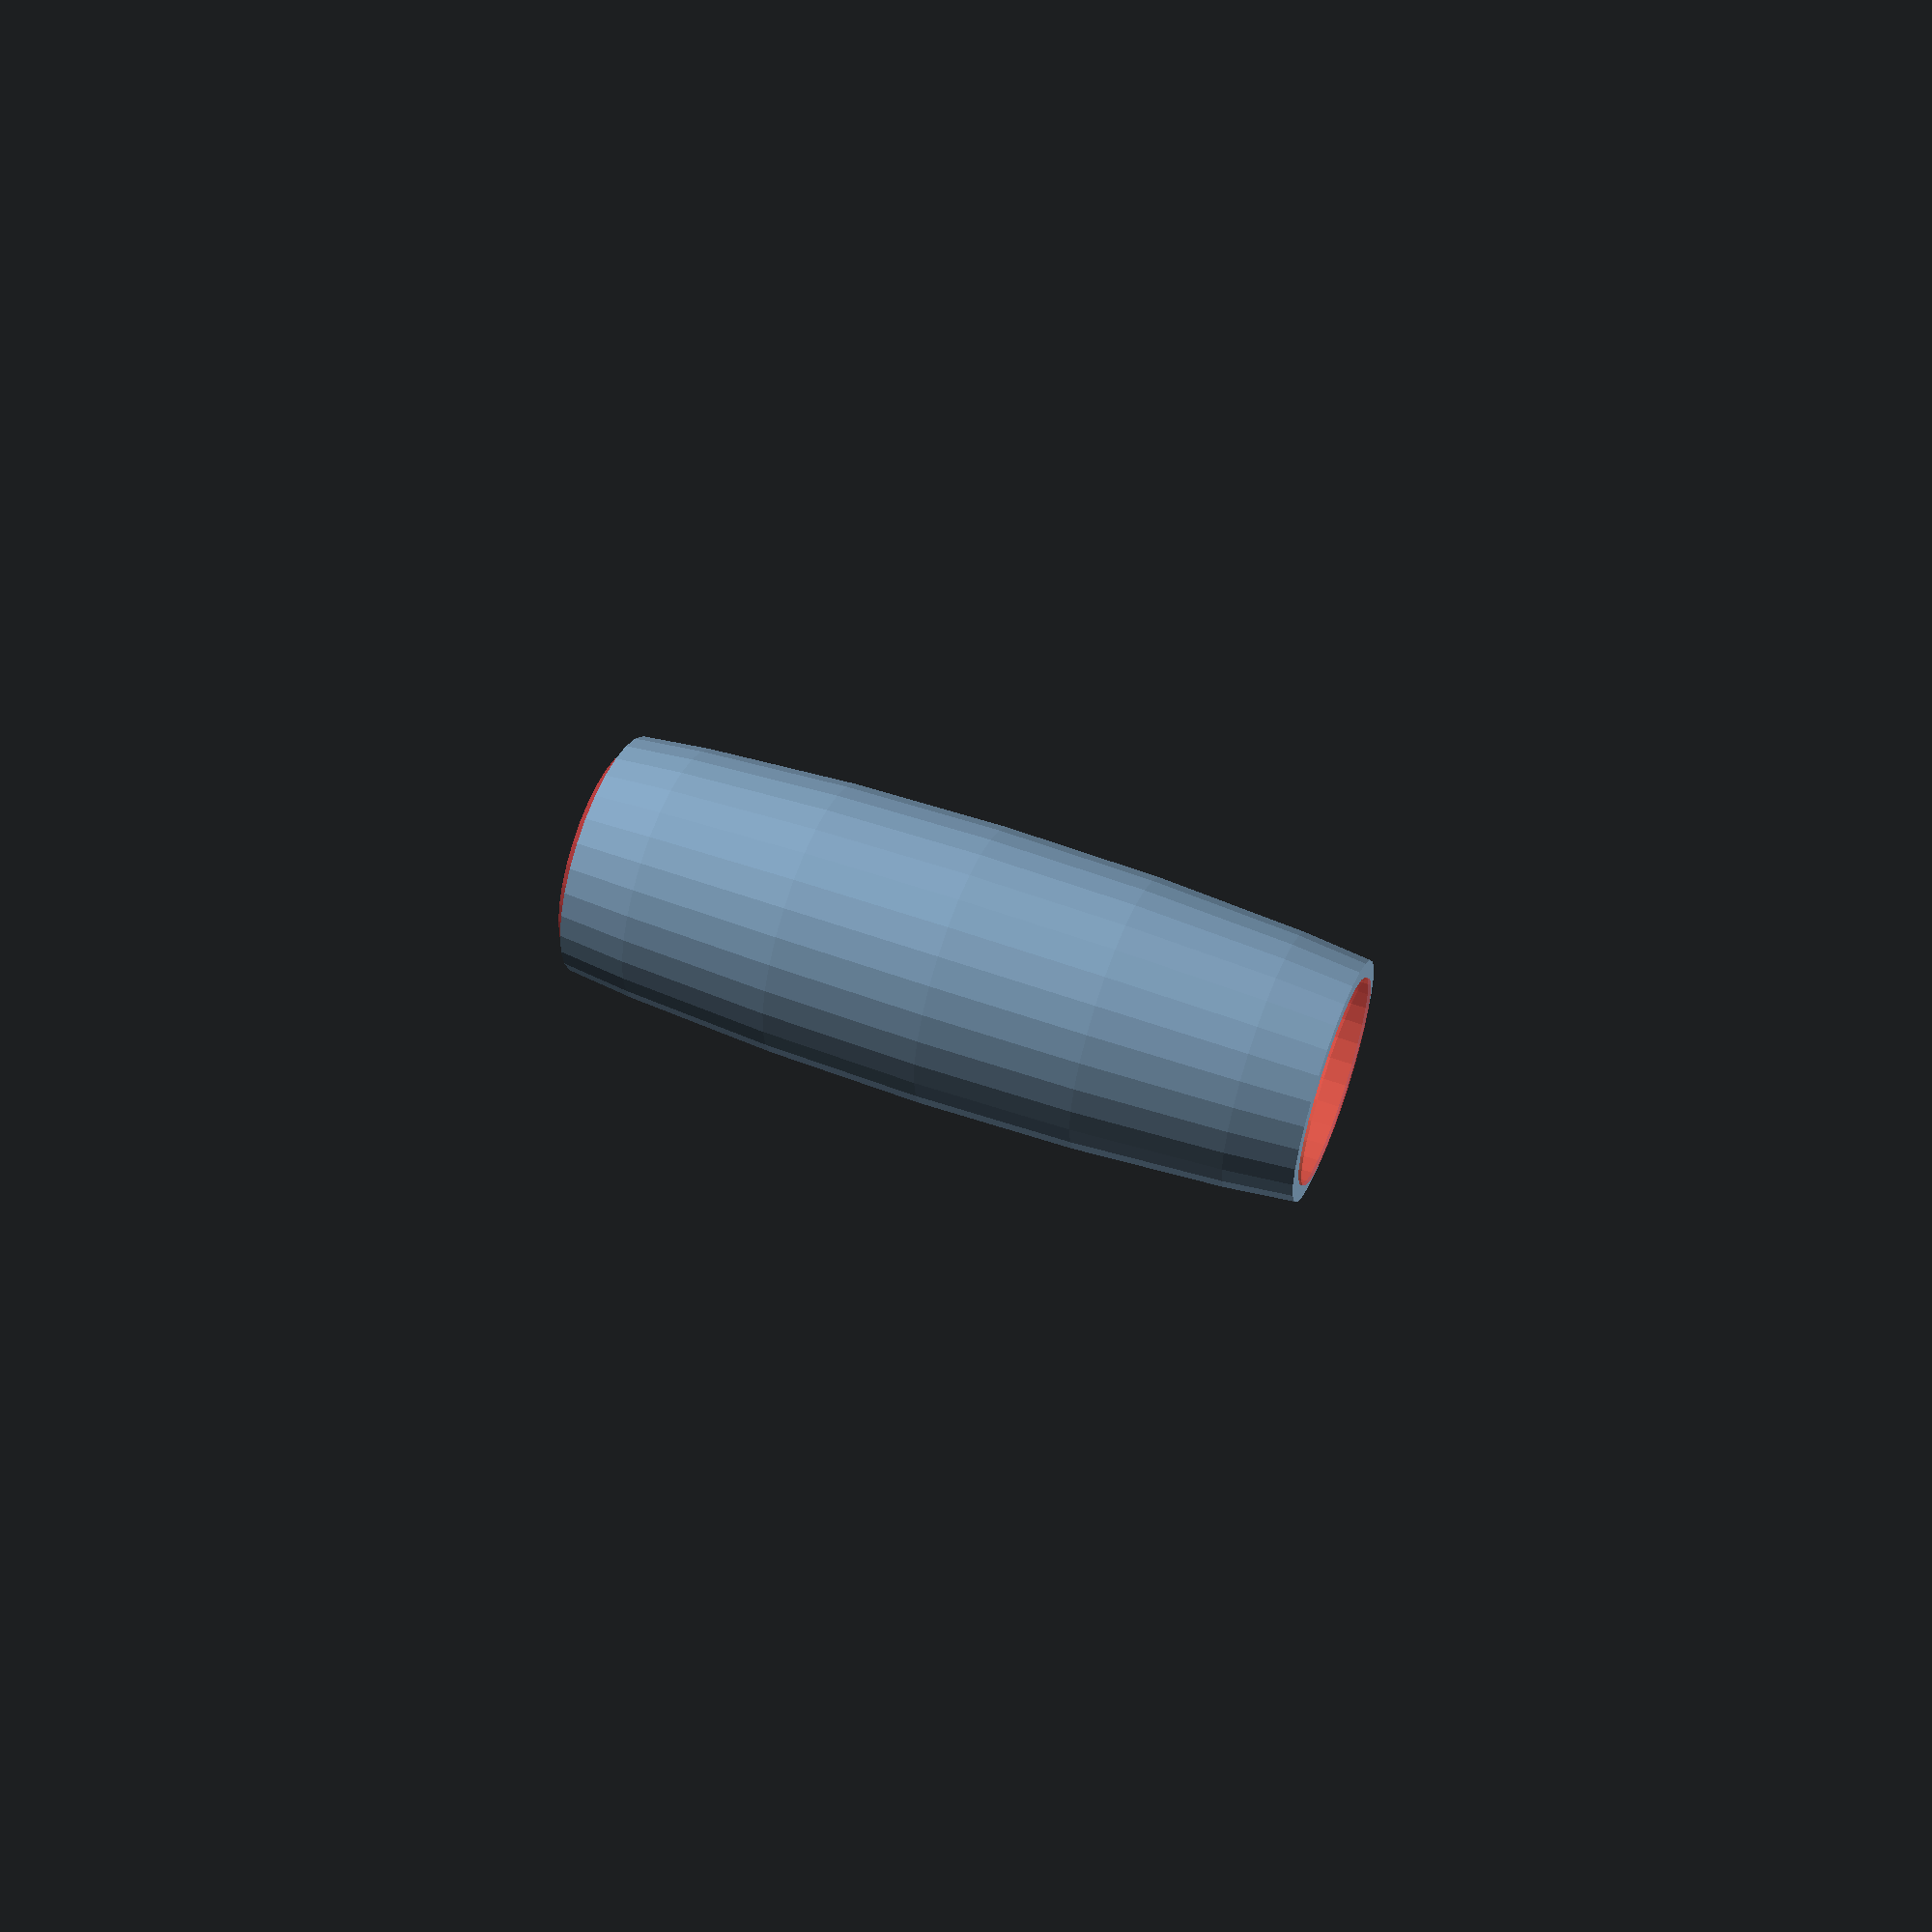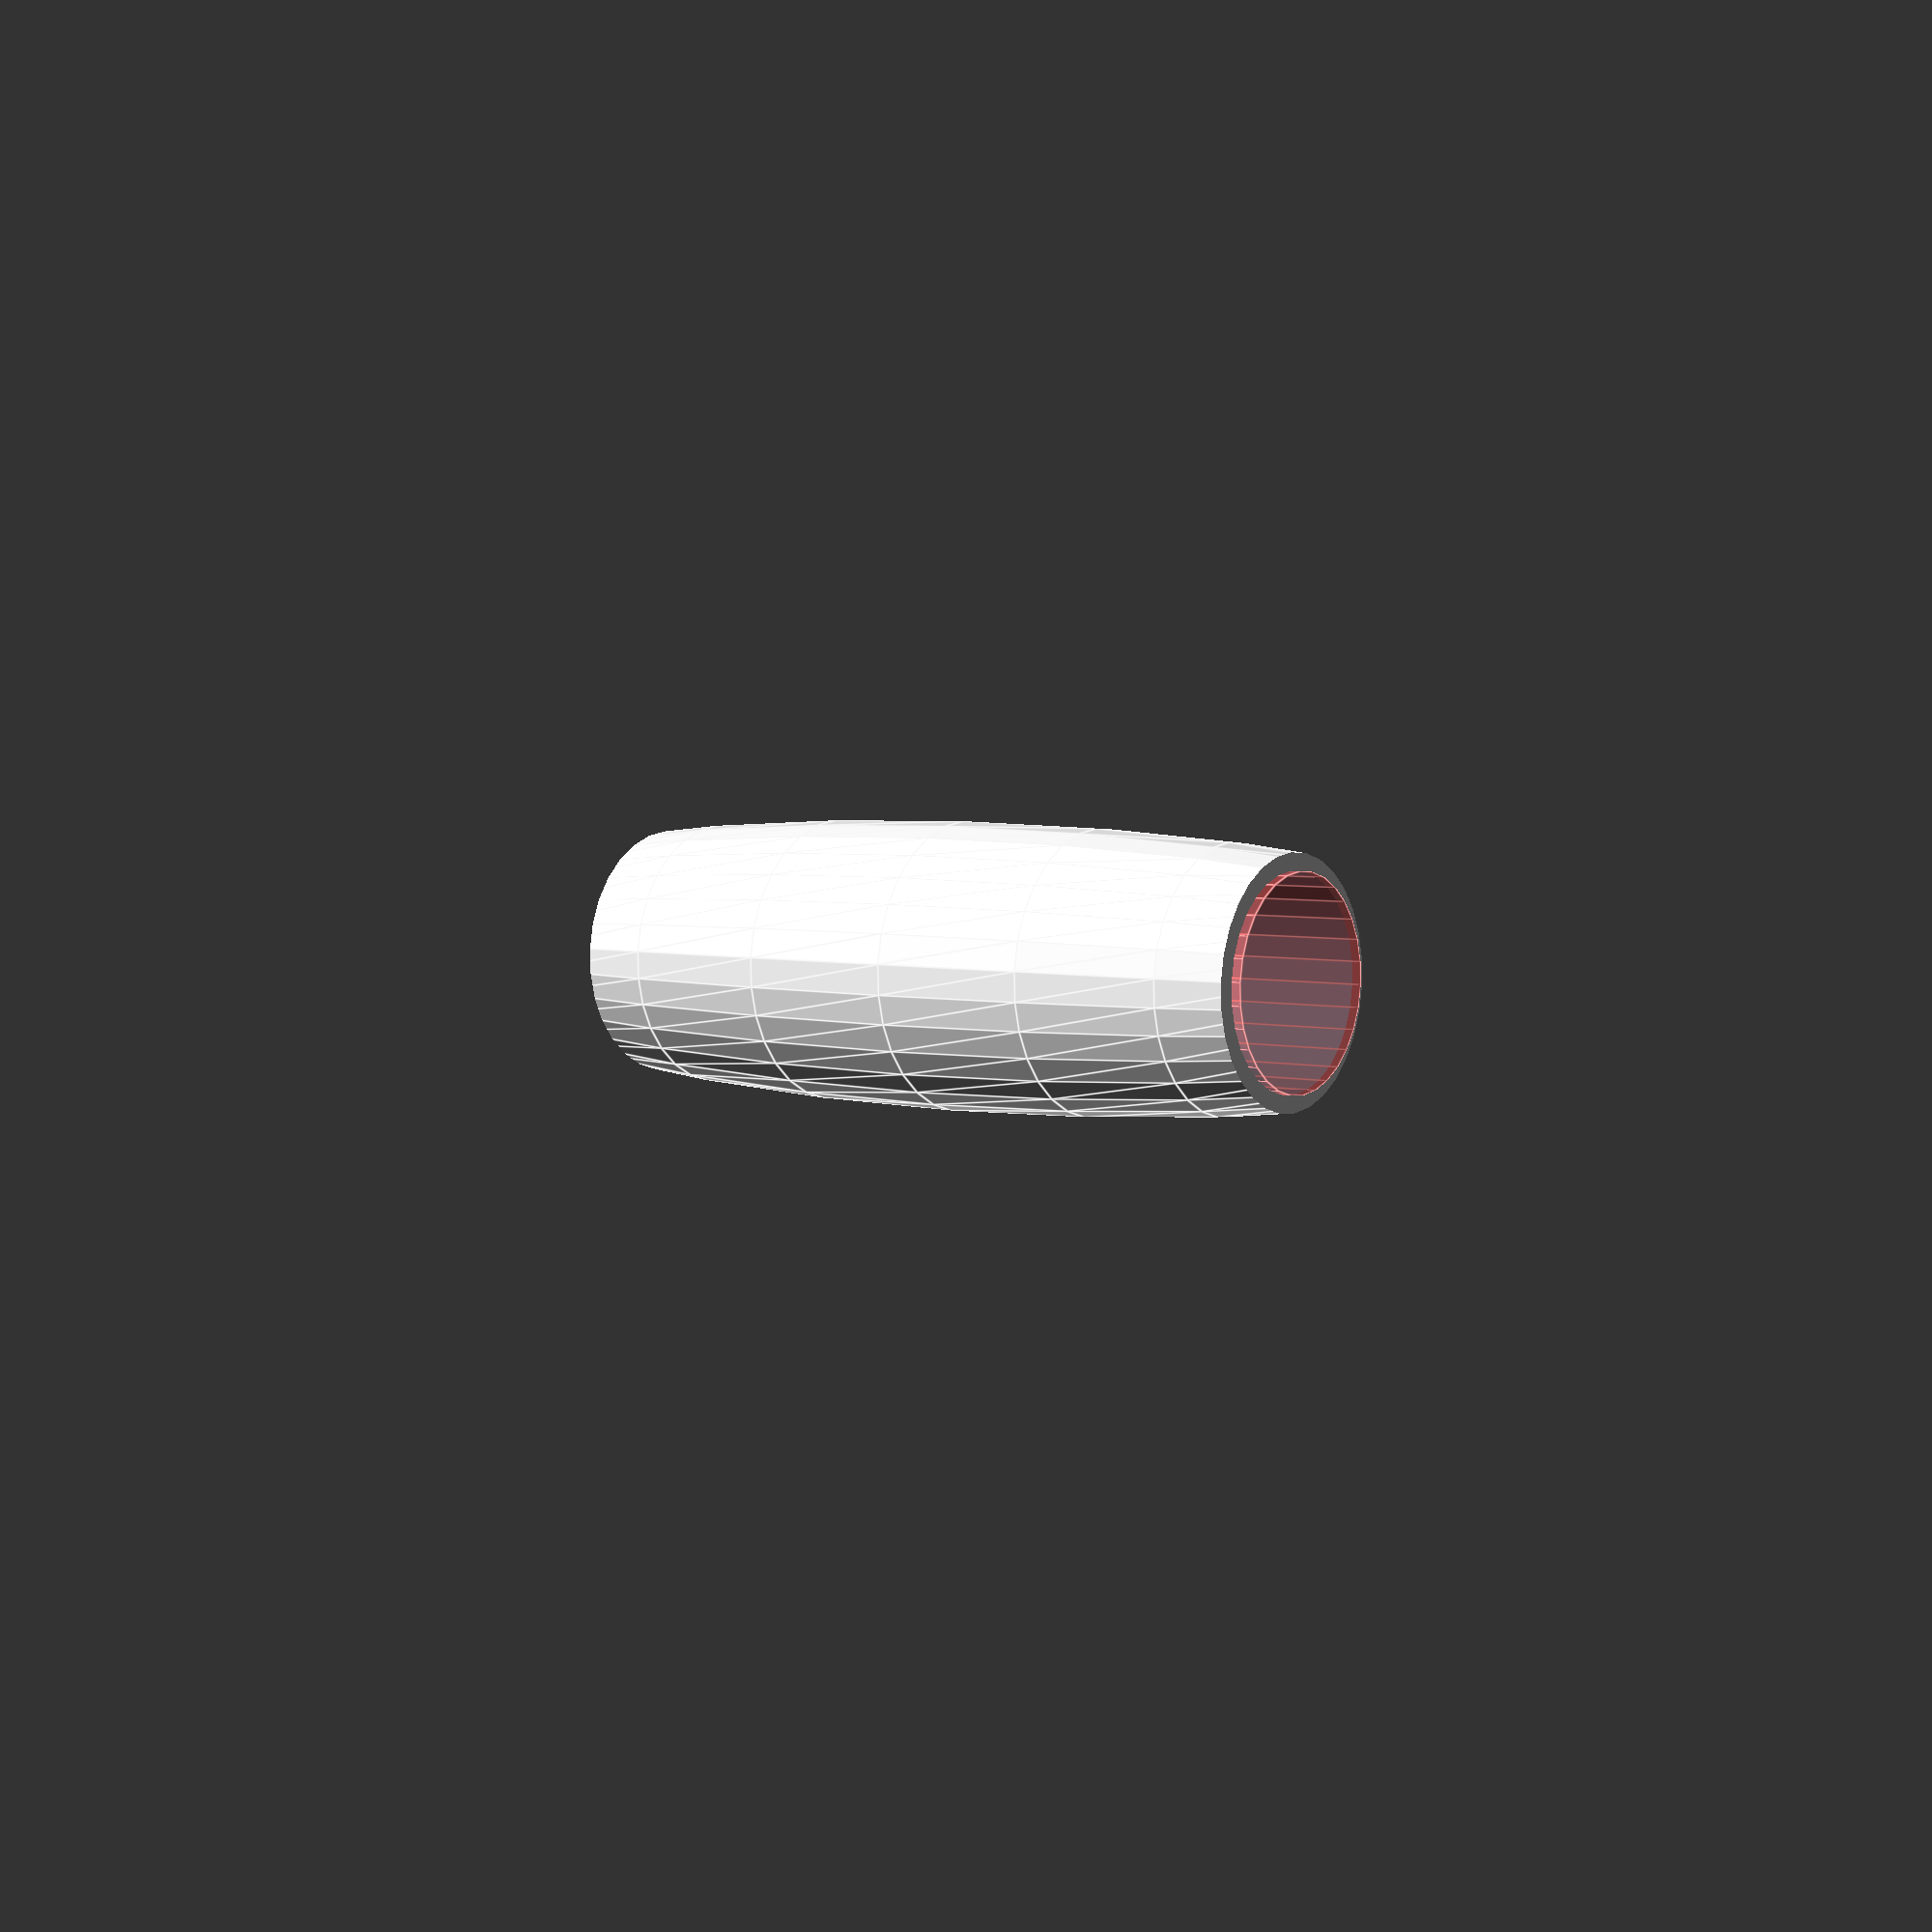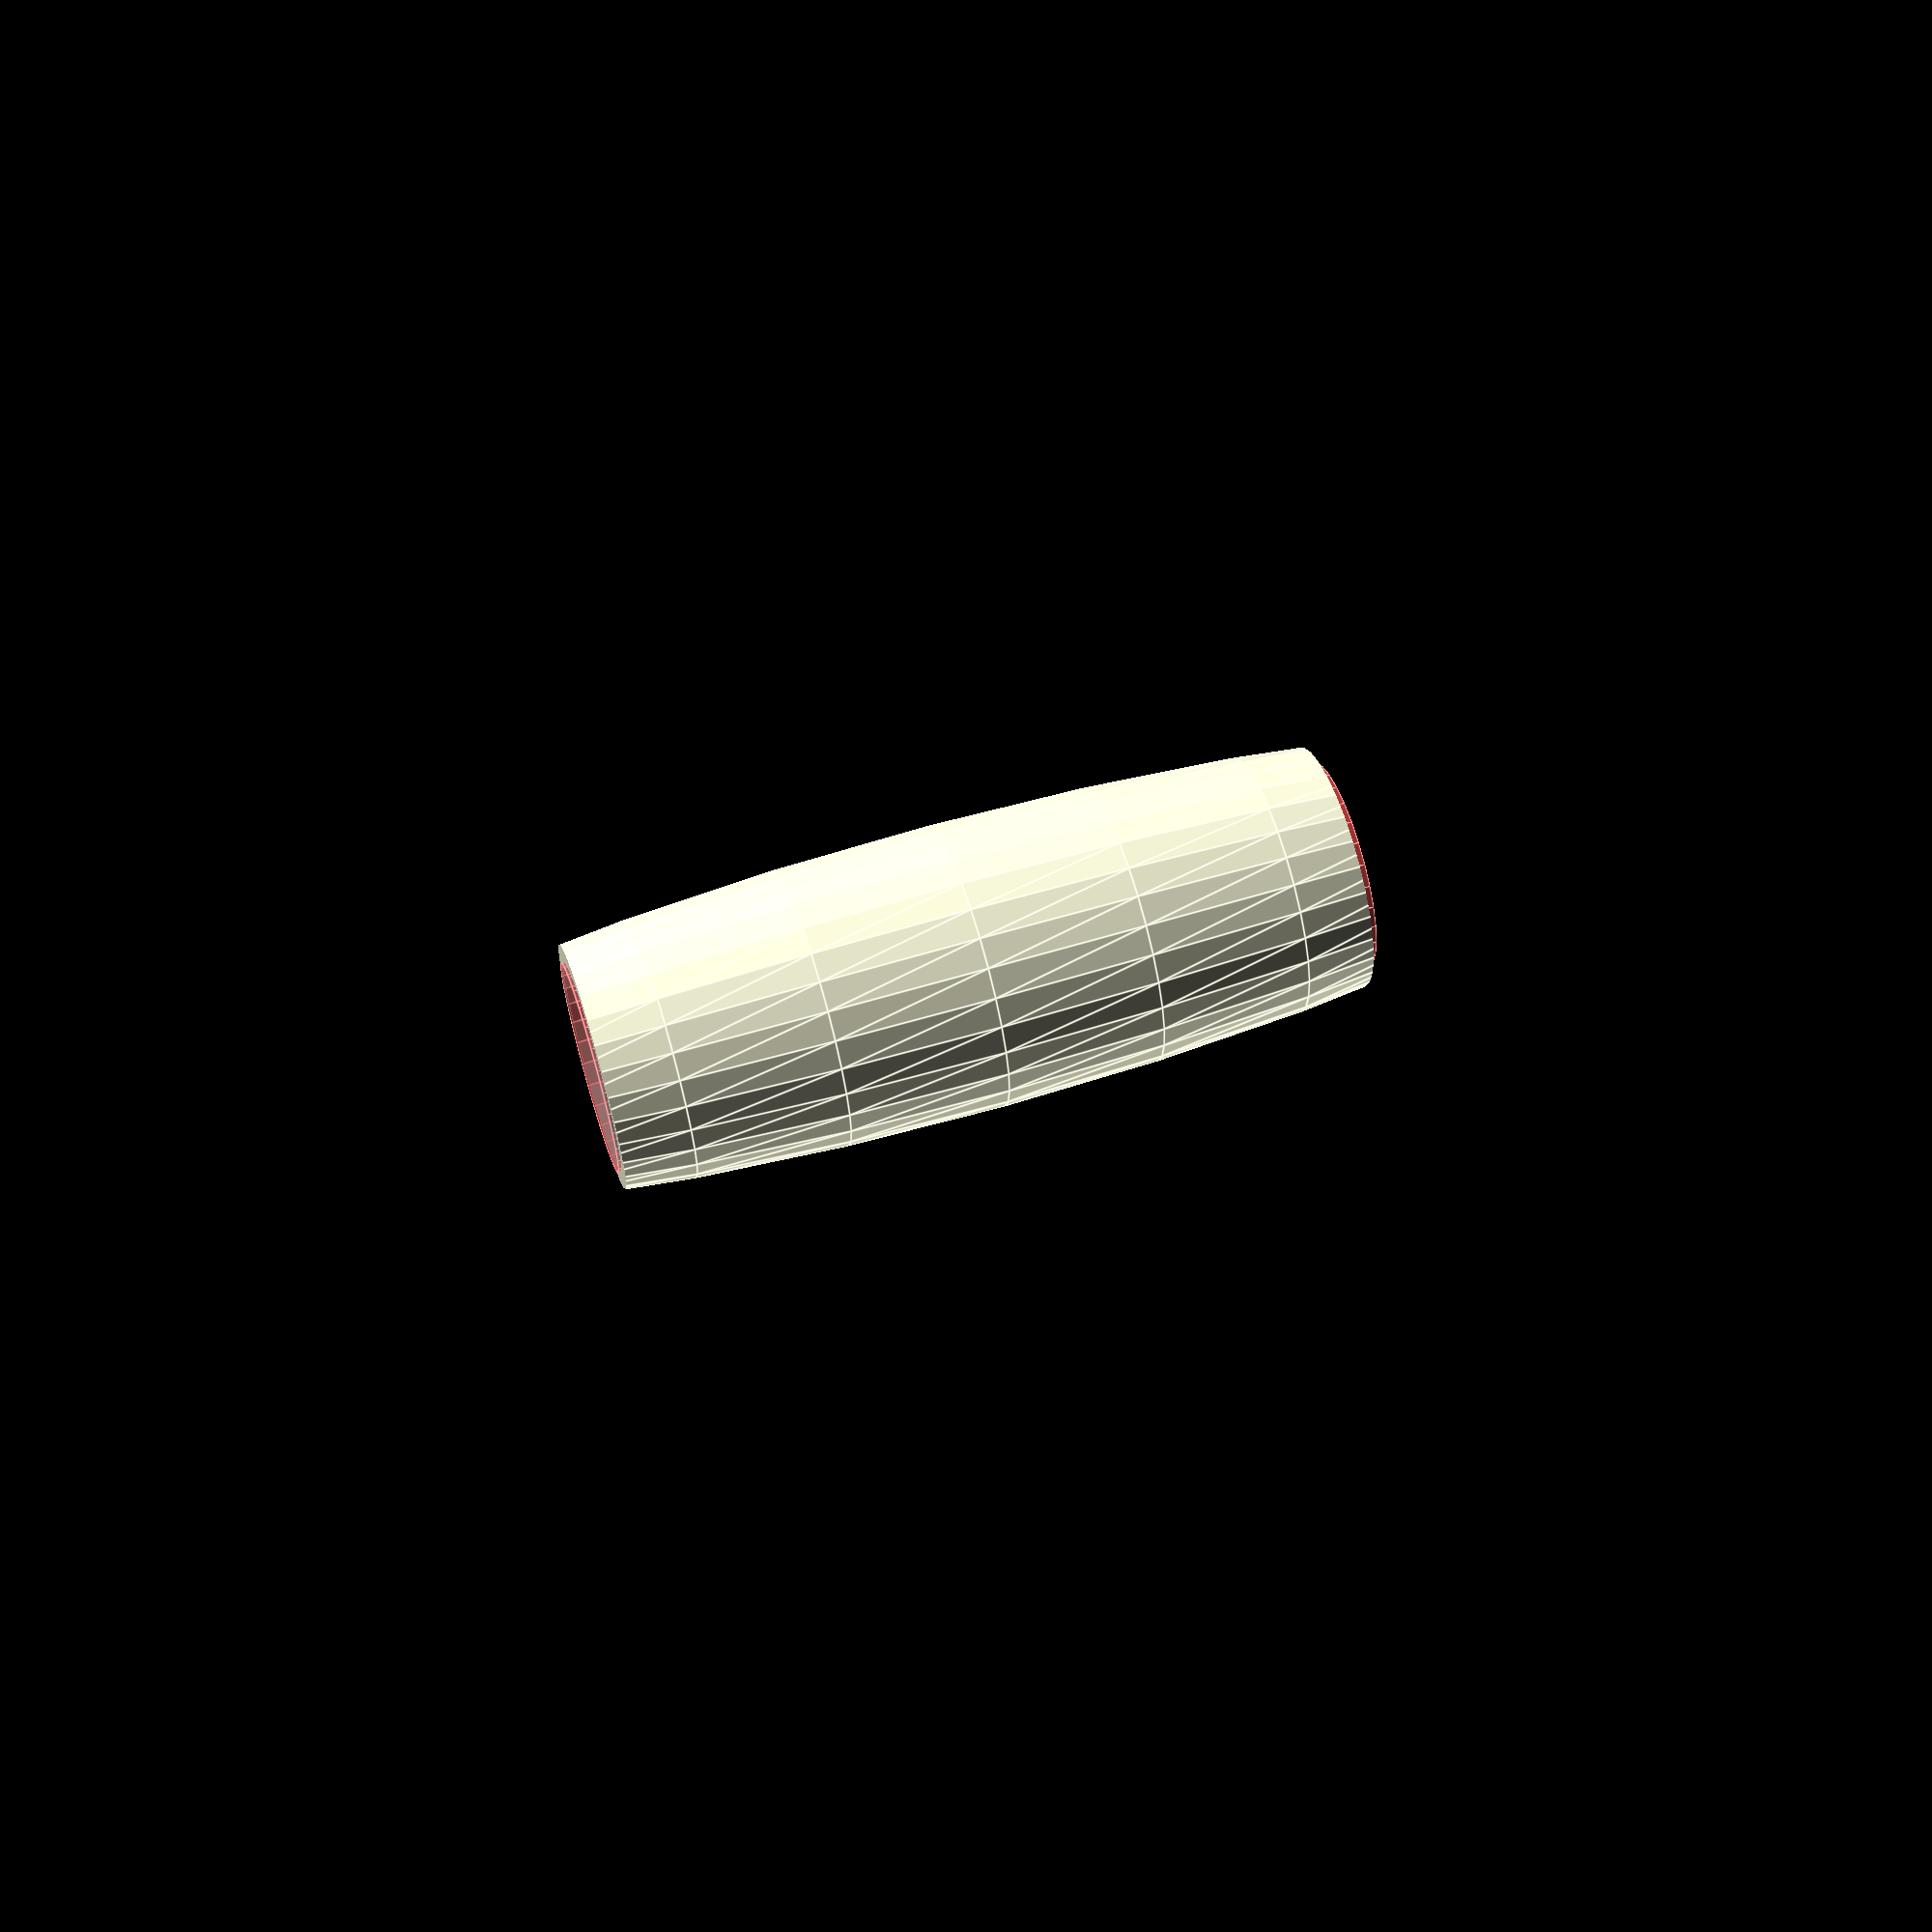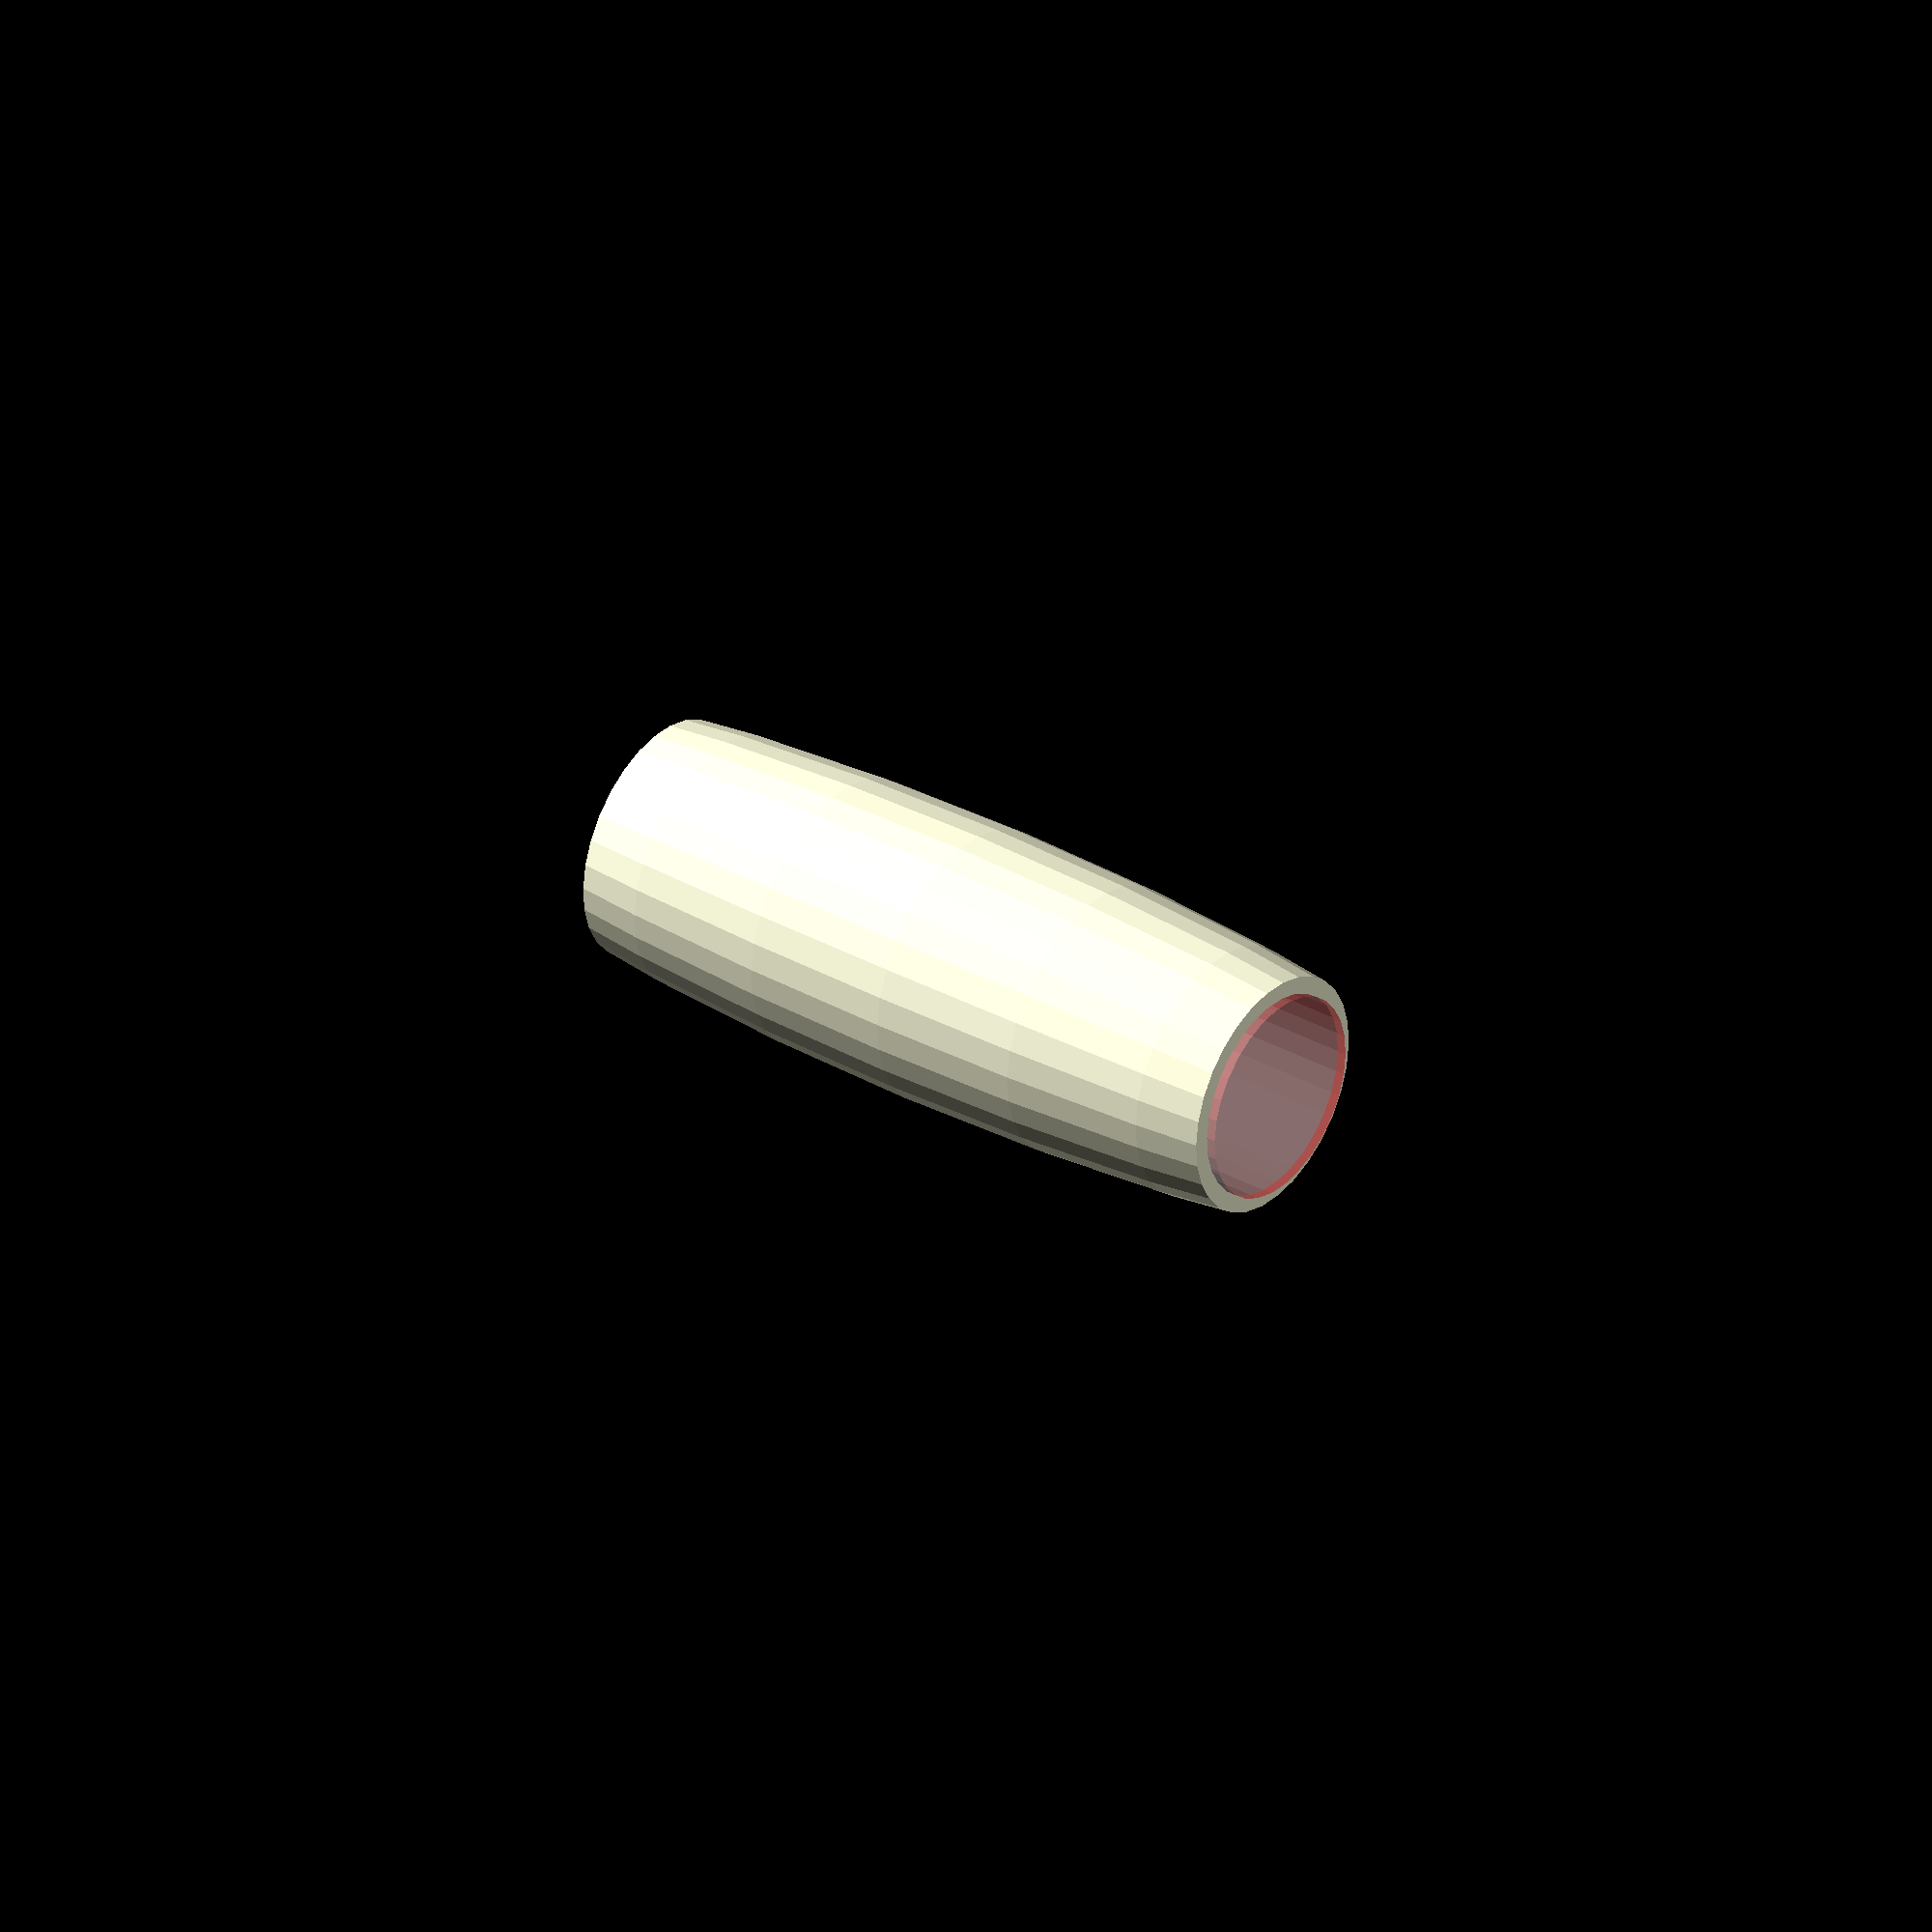
<openscad>
// Jim Samson
// Spool for rat project 
// November 13, 2018

$fs=0.1;

offsetForEnds=6;

beltHeight=80; // millimeters
diameterForBelt=30;

diameterForEdgesHeight=2;
diameterForEdges = diameterForBelt + 4;

bearingDiameter=22.2;
bearingHeight=8;

spoolHolder();

module spoolHolder() {
    union() {
        difference() {
            spool();
            bearings();
            middleShaft();
        }
    }
}

module middleShaft() {
    cylinder(d=bearingDiameter/1.08,h=beltHeight);
}

module bearings() {
    translate([0,0,-1]) {
        #cylinder(d=bearingDiameter,h=bearingHeight+12);
    }
    
    translate([0,0,beltHeight-bearingHeight+1-12.7]) {
        #cylinder(d=bearingDiameter,h=bearingHeight+12);
    }
}

module spool() {
    translate([0,0,beltHeight/2]) {
        intersection() {
            cube([beltHeight,beltHeight,beltHeight], center=true); 
            resize([diameterForBelt,diameterForBelt,beltHeight*2])
            sphere(r=10);
        }
    }
}

module oval(w,h, height, center = false) {
 scale([1, h/w, 1]) cylinder(h=height, r=w, center=center);
}
</openscad>
<views>
elev=123.9 azim=322.1 roll=249.3 proj=p view=solid
elev=355.9 azim=116.0 roll=126.3 proj=p view=edges
elev=298.5 azim=96.5 roll=72.9 proj=p view=edges
elev=327.0 azim=322.2 roll=127.6 proj=o view=solid
</views>
